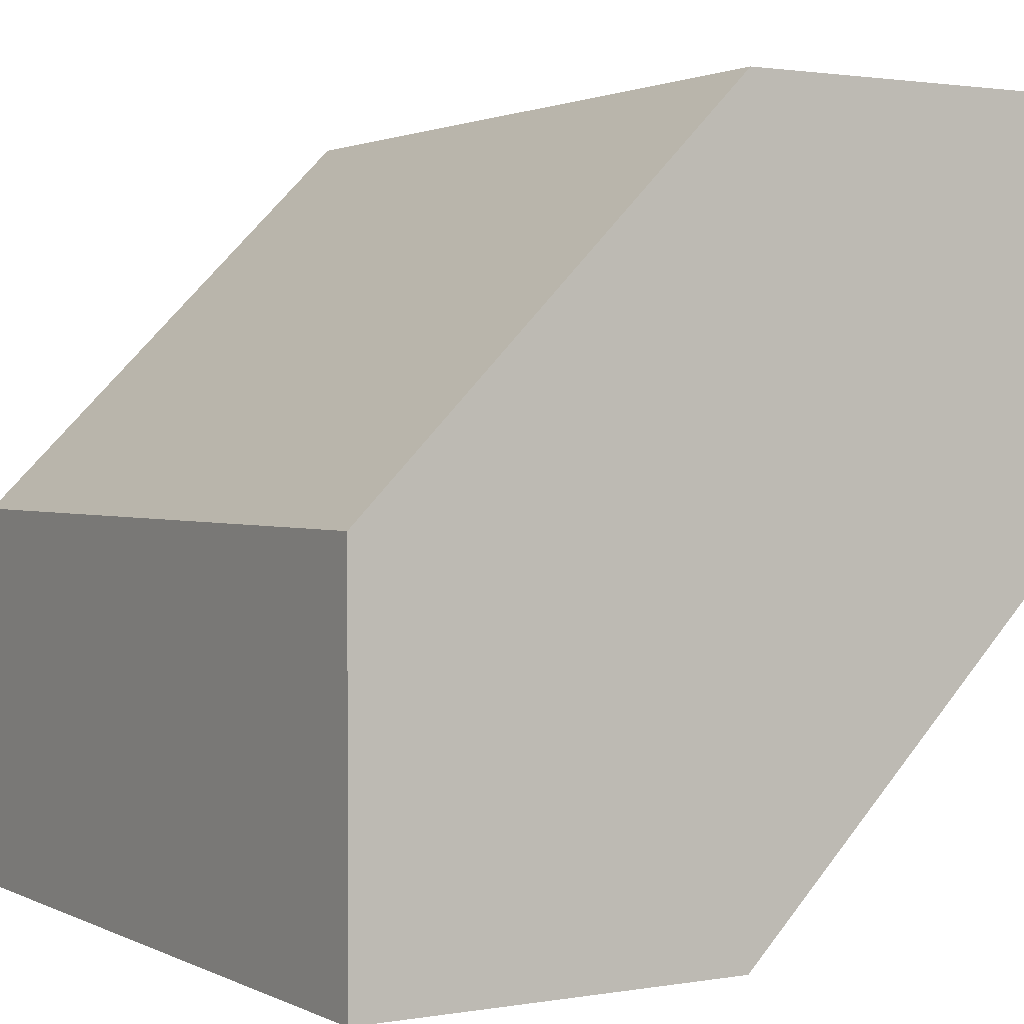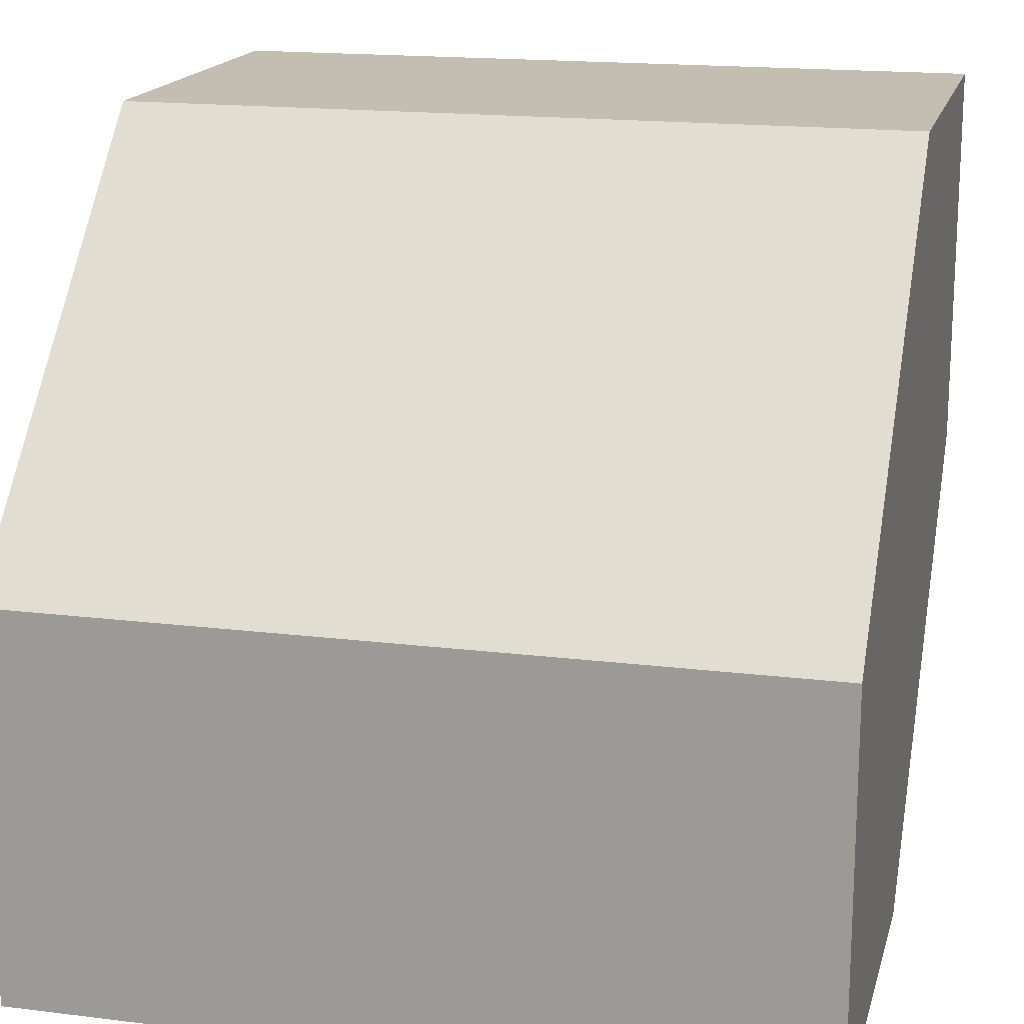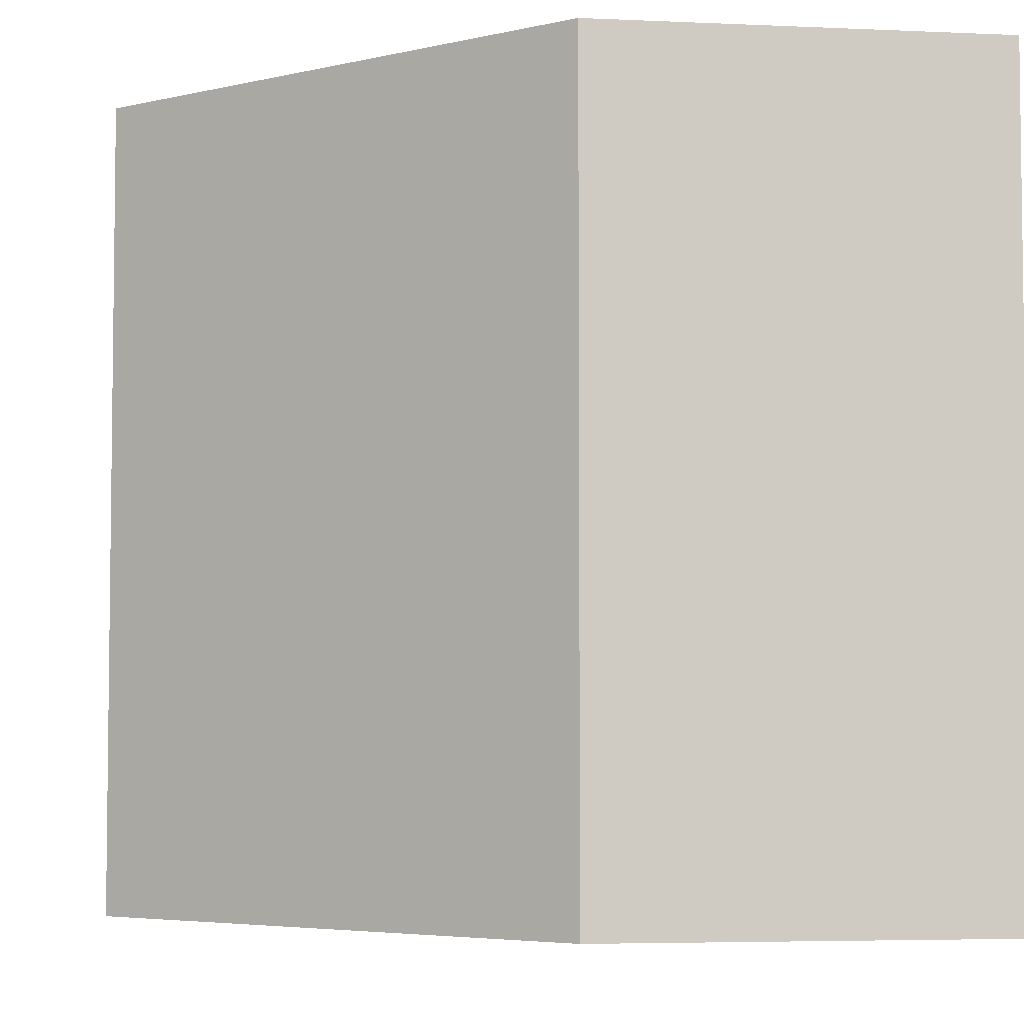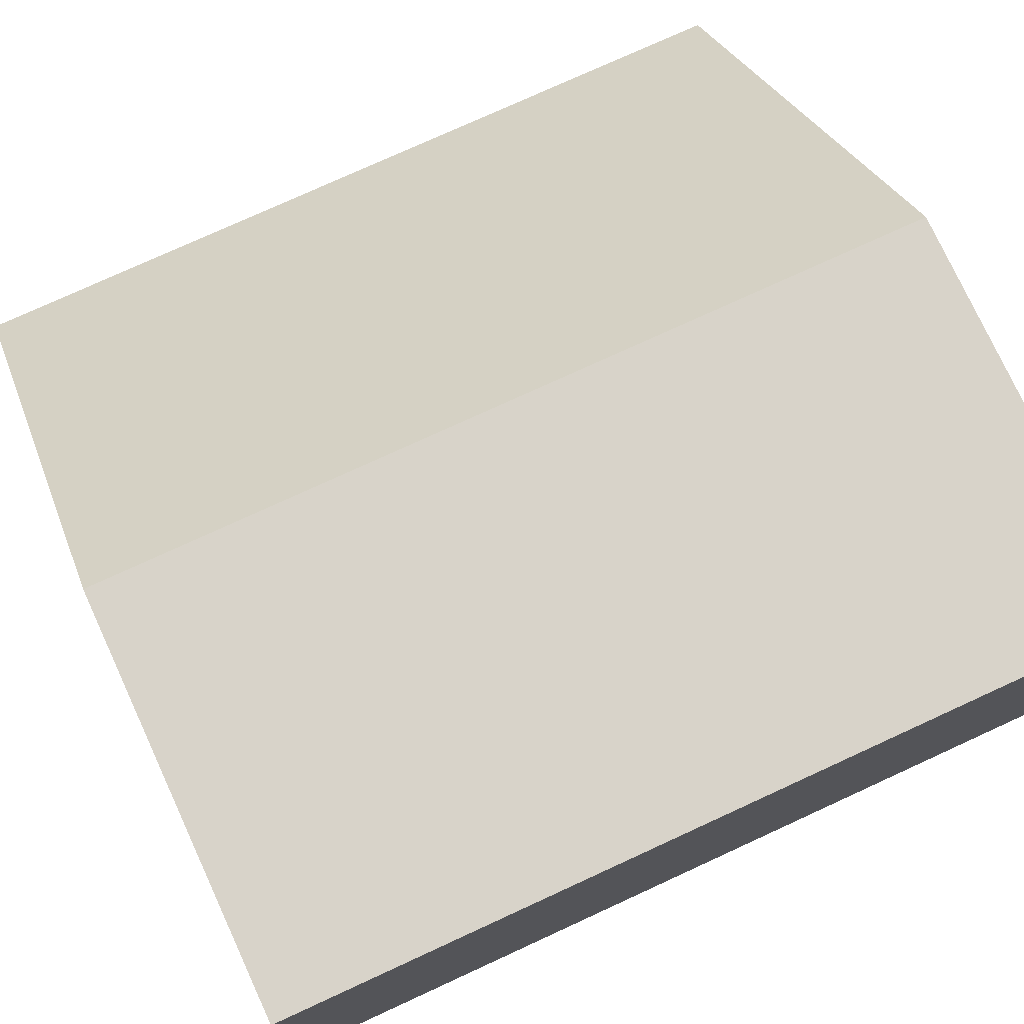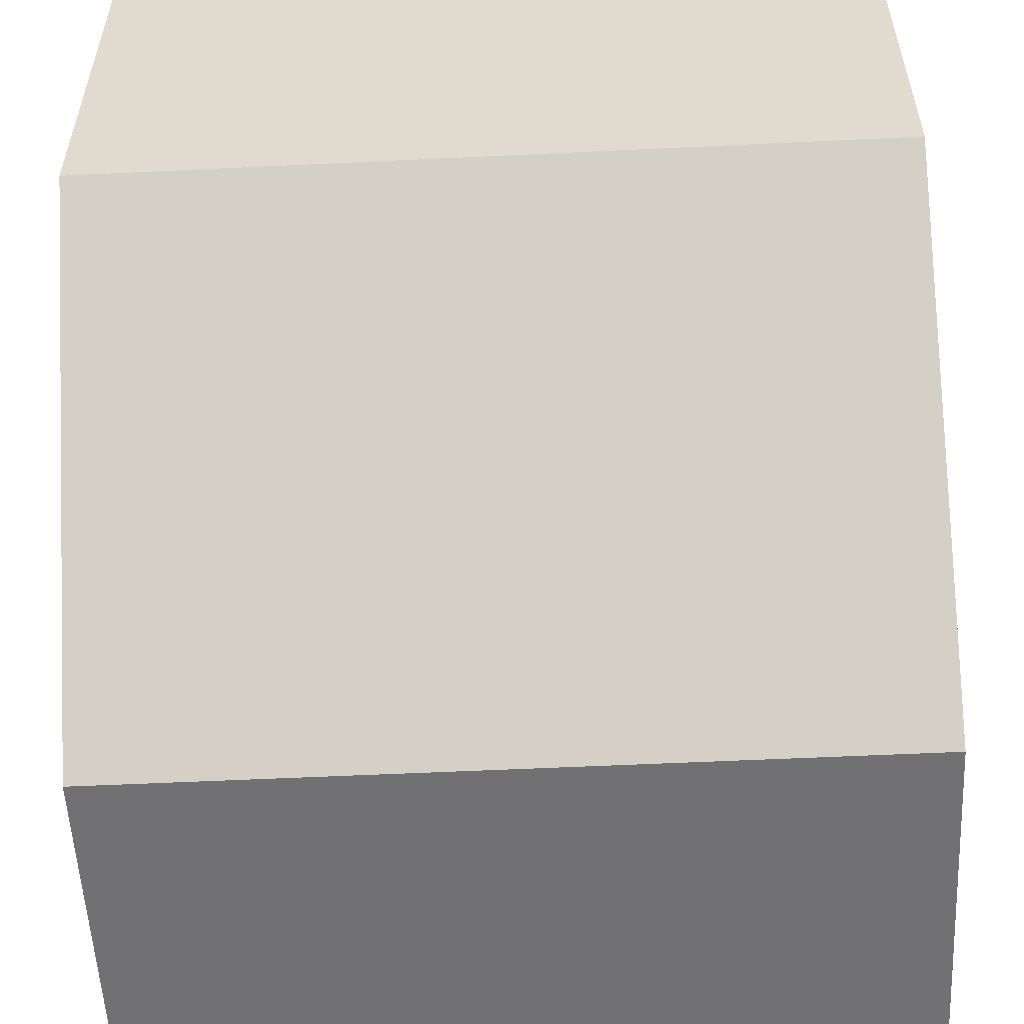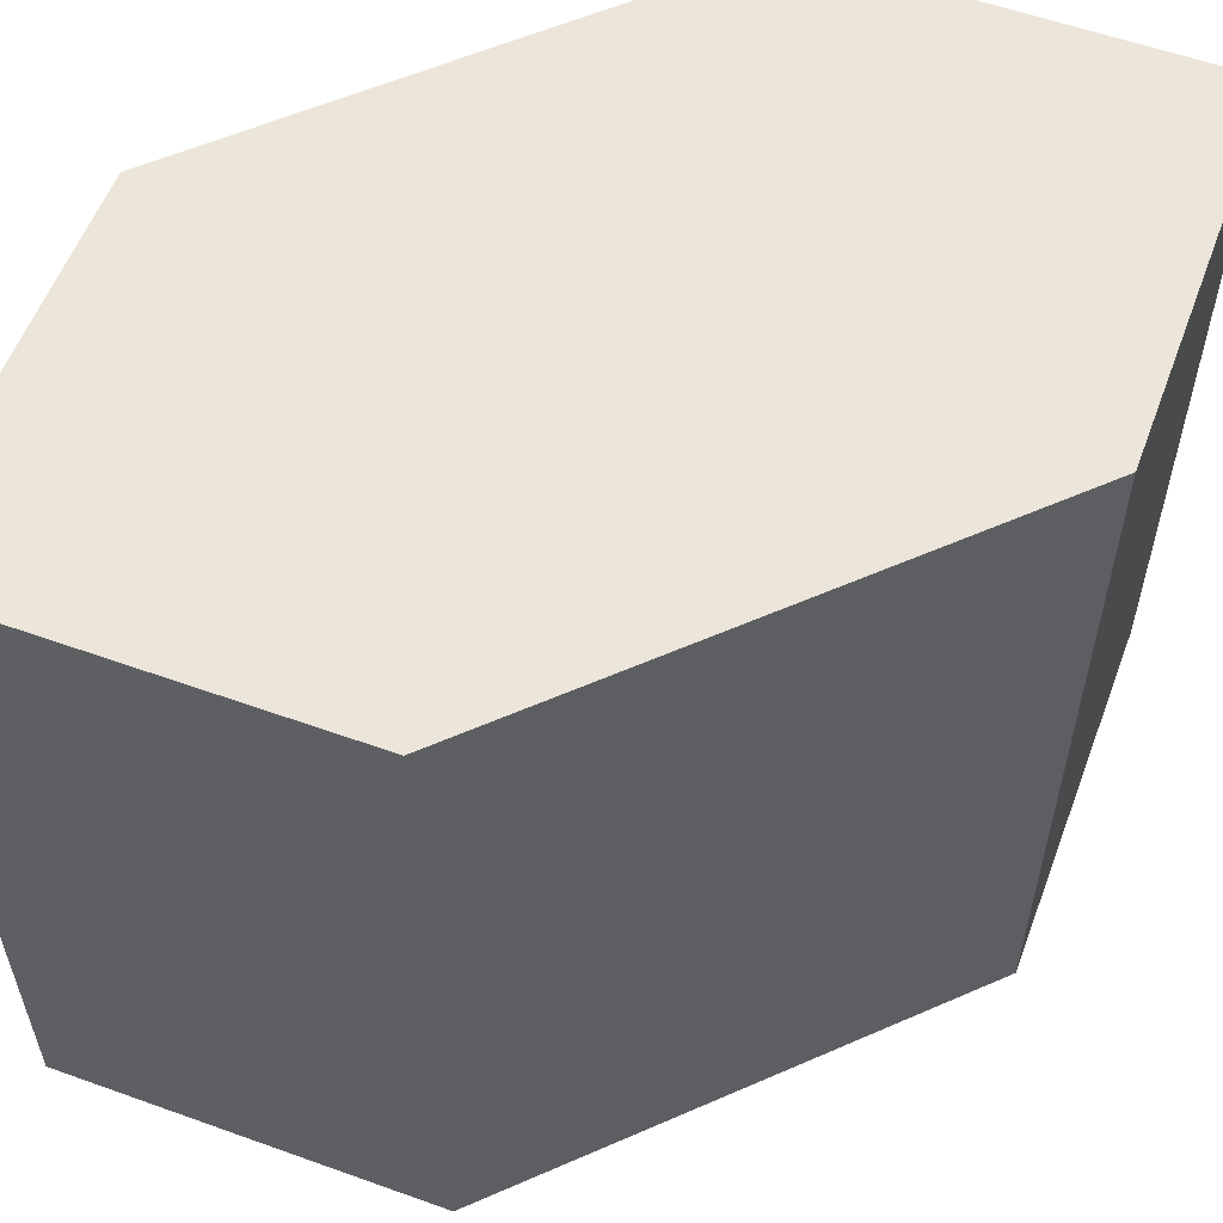
<metadata>
{"format":"obj","ext":"obj","renderer":"f3d","projection":"perspective","resolution":1024,"background":"white","views":[{"elev":1.6,"azim":-31.5,"up":"+Y"},{"elev":17.2,"azim":-76.1,"up":"+Y"},{"elev":-4.7,"azim":-98.3,"up":"+Z"},{"elev":76.0,"azim":65.3,"up":"+Y"},{"elev":-55.3,"azim":92.9,"up":"+Y"},{"elev":57.1,"azim":20.5,"up":"+Z"}]}
</metadata>
<code>
g object_1
v 1 1 1
v 1 0.5 1
v 0.5 1 1
v 0 0 1
v 0 0.5 1
v 0.5 0 1
v 1 1 0
v 1 0.5 0
v 0.5 1 0
v 0 0 0
v 0 0.5 0
v 0.5 0 0
v 1 1 1
v 1 1 0
v 1 0.5 1
v 1 0.5 0
v 1 0.5 0.5
v 1 1 0.5
v 1 0.5 1
v 1 0.5 0
v 0.5 0 1
v 0.5 0 0
v 1 0.5 0.5
v 0.5 0 0.5
v 0.5 0 1
v 0.5 0 0
v 0 0 1
v 0 0 0
v 0.5 0 0.5
v 0 0 0.5
v 0 0 1
v 0 0 0
v 0 0.5 1
v 0 0.5 0
v 0 0 0.5
v 0 0.5 0.5
v 0 0.5 1
v 0 0.5 0
v 0.5 1 1
v 0.5 1 0
v 0 0.5 0.5
v 0.5 1 0.5
v 0.5 1 1
v 0.5 1 0
v 1 1 1
v 1 1 0
v 1 1 0.5
v 0.5 1 0.5
f 6 5 4
f 3 5 2
f 6 2 5
f 1 3 2
f 12 10 11
f 9 8 11
f 12 11 8
f 7 8 9
f 18 13 15 17
f 14 18 17 16
f 23 19 21 24
f 20 23 24 22
f 29 25 27 30
f 26 29 30 28
f 35 31 33 36
f 32 35 36 34
f 41 37 39 42
f 38 41 42 40
f 48 43 45 47
f 44 48 47 46

</code>
